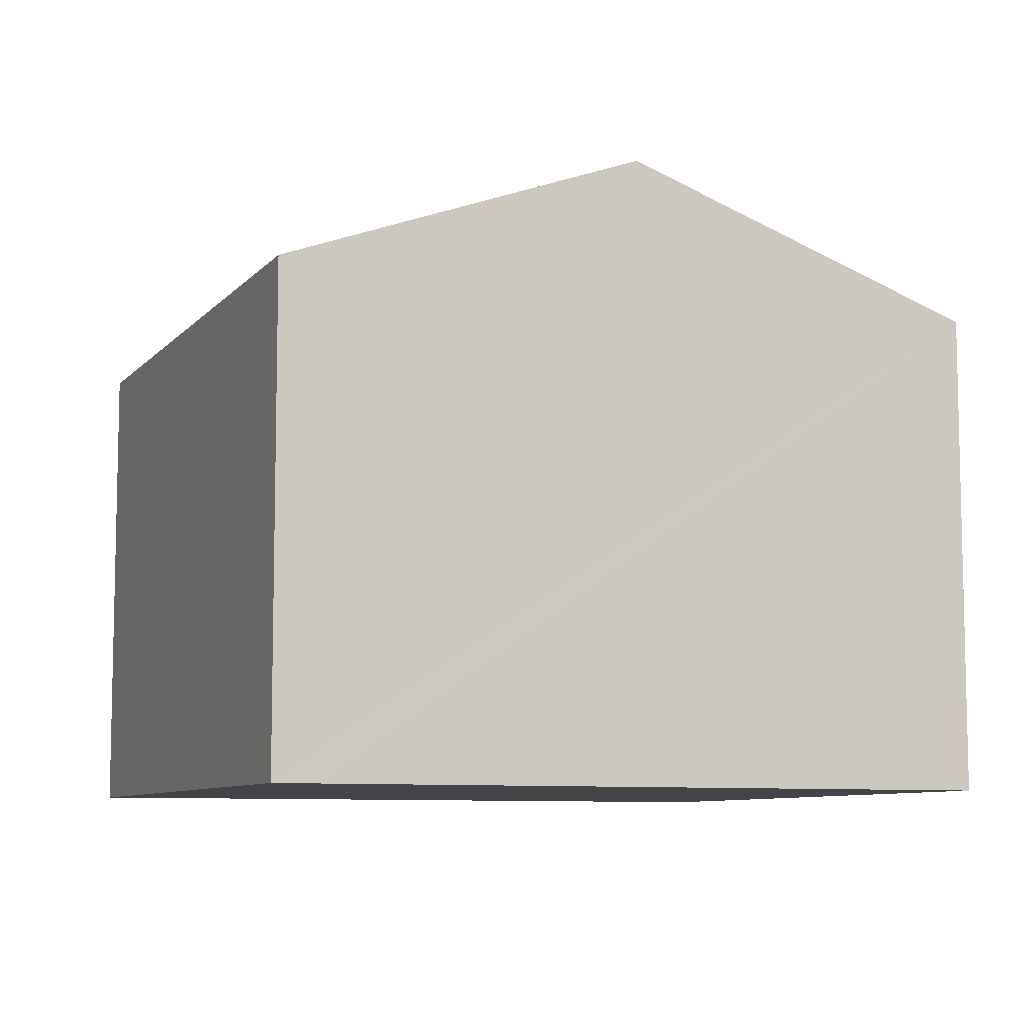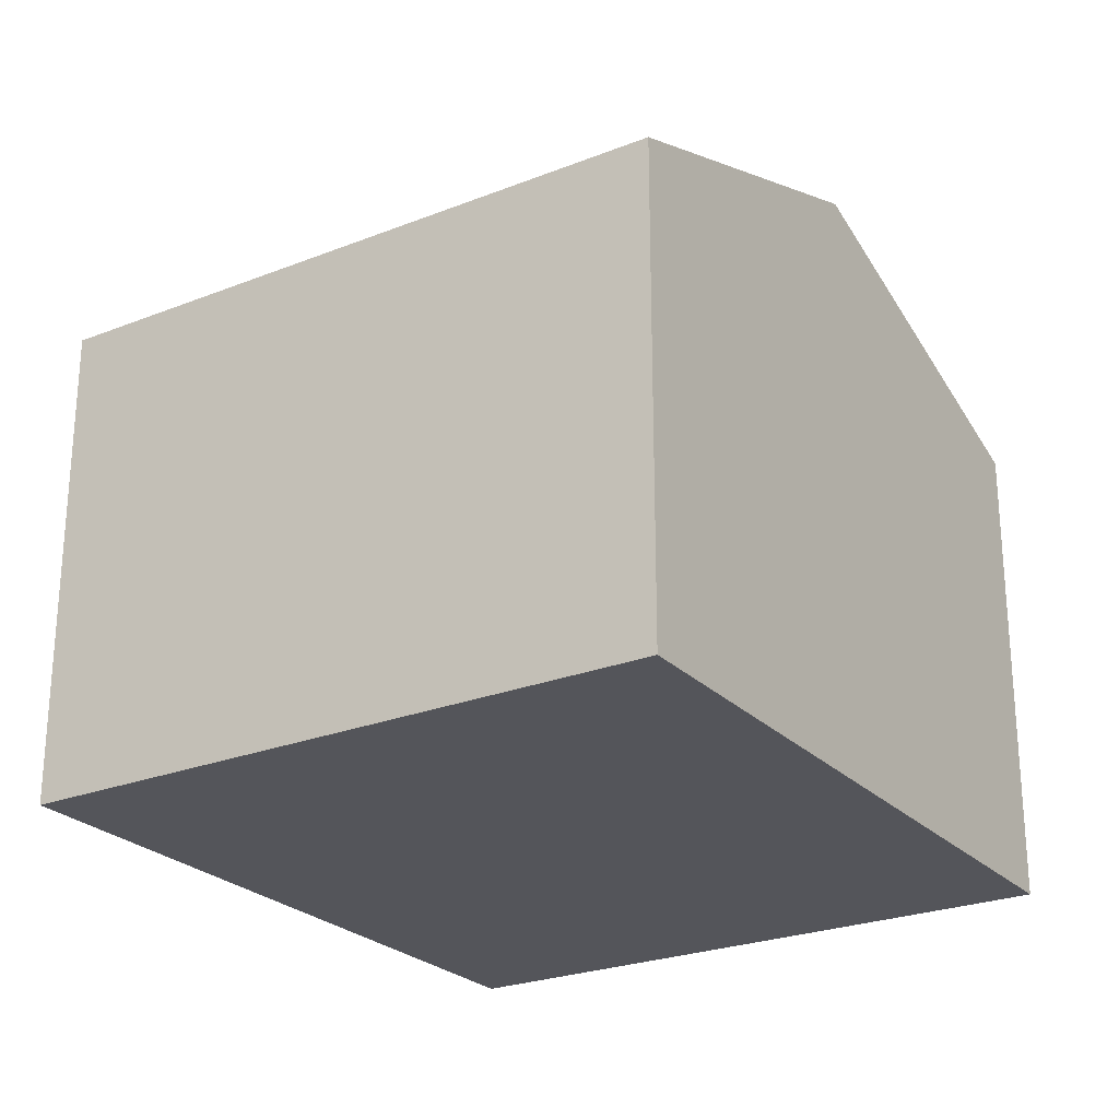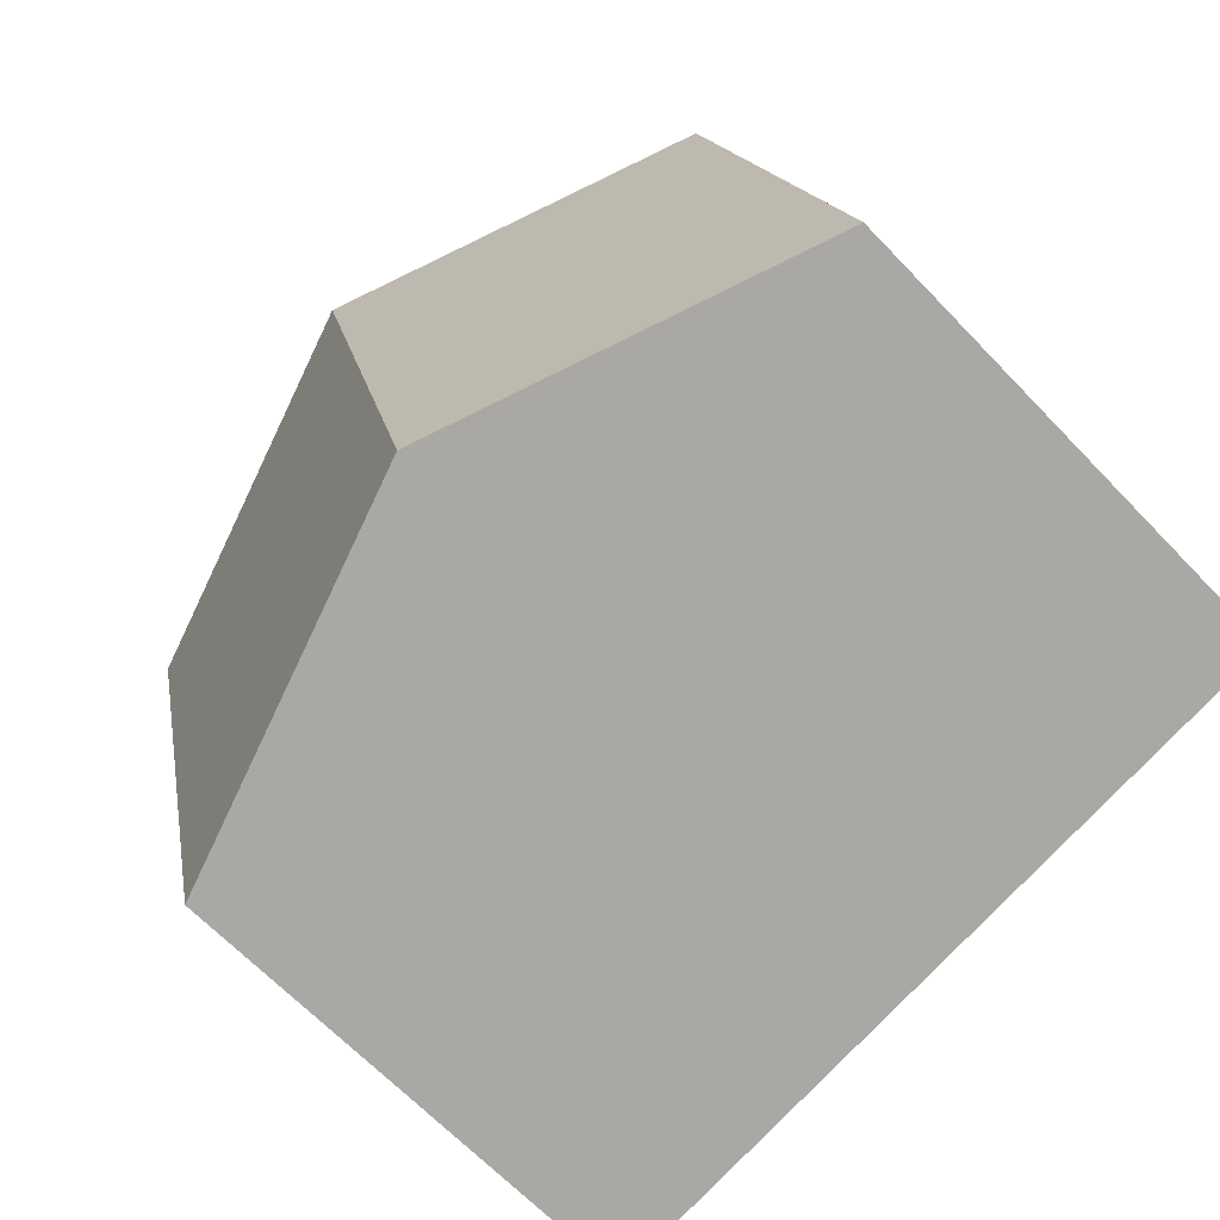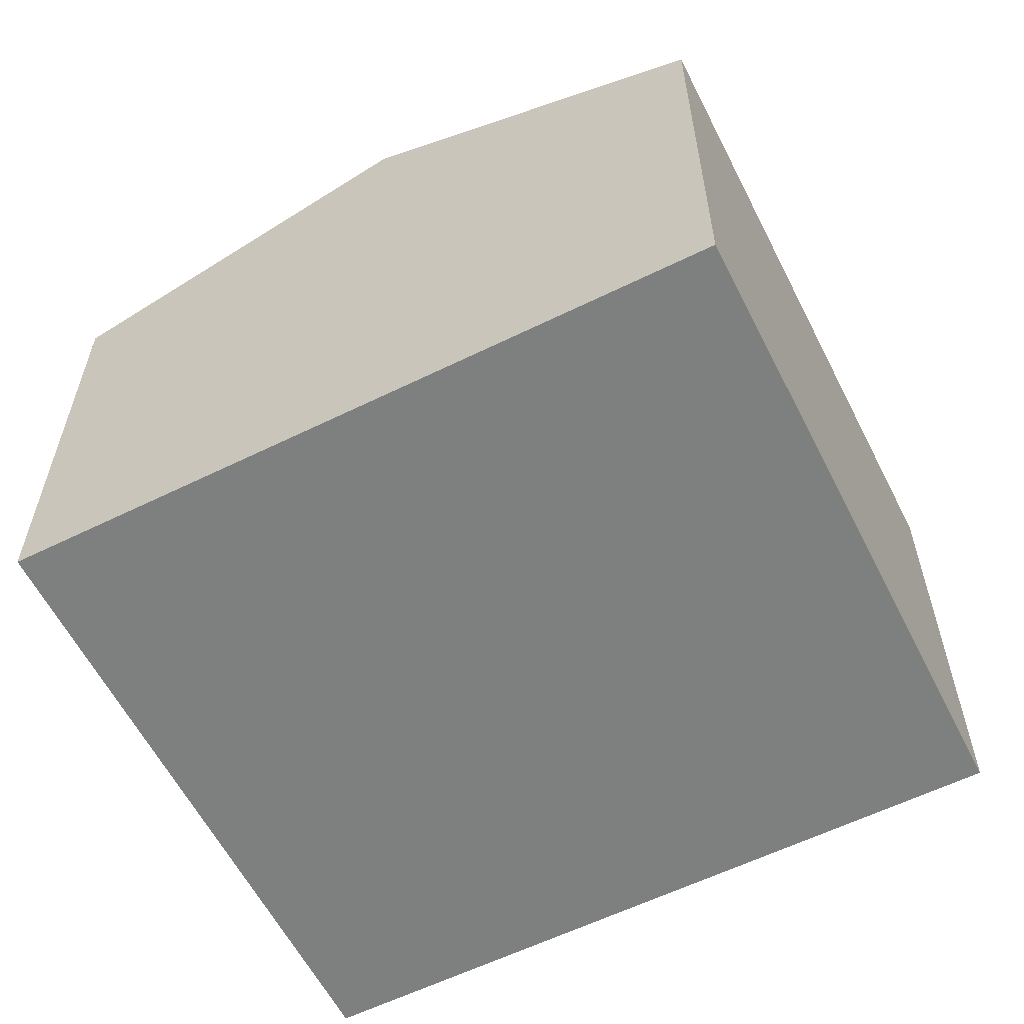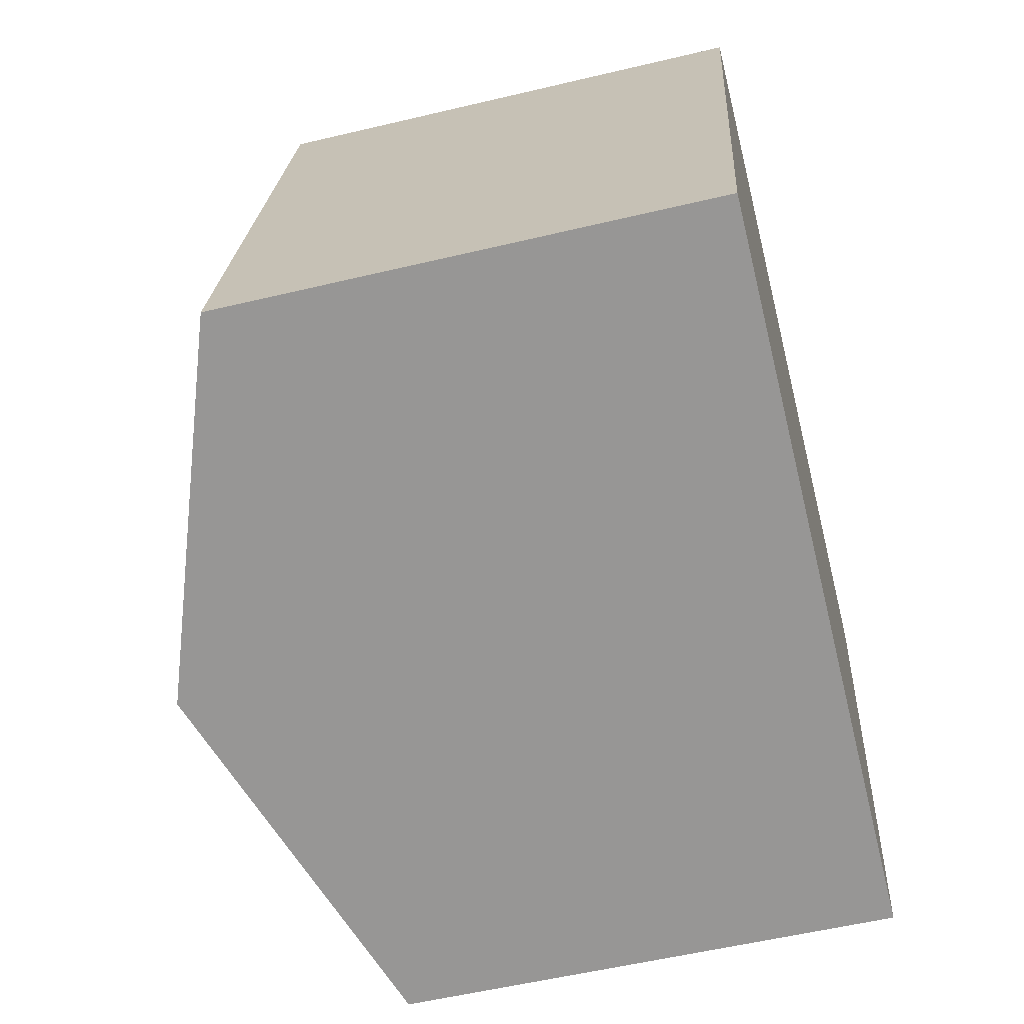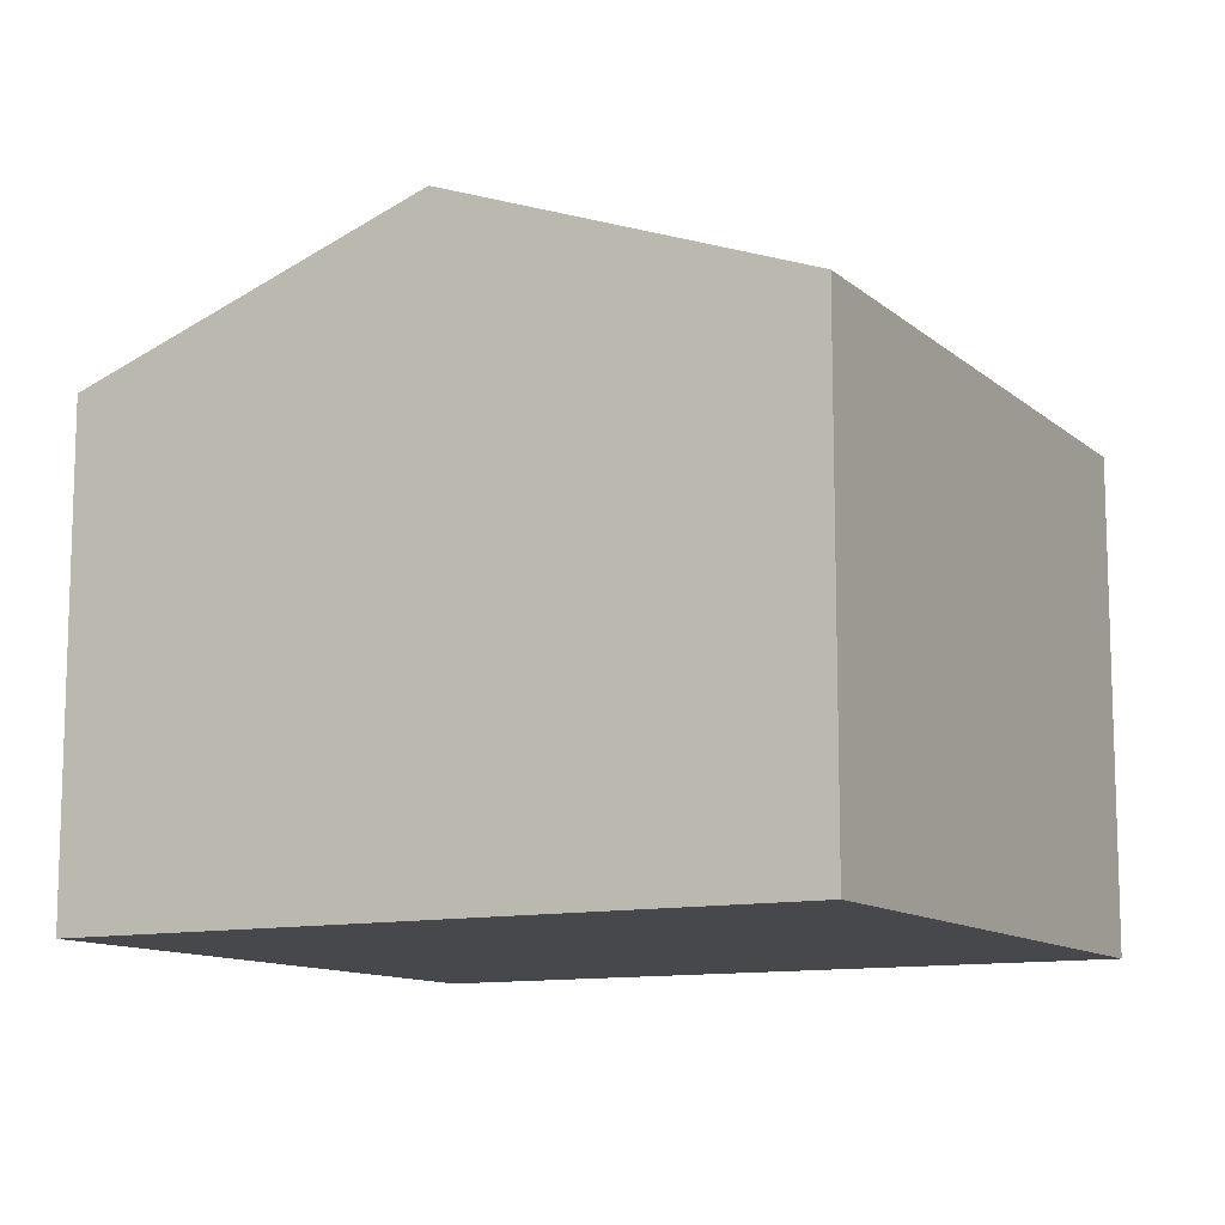
<metadata>
{"format":"obj","ext":"obj","renderer":"f3d","projection":"perspective","resolution":1024,"background":"white","views":[{"elev":-8.2,"azim":170.9,"up":"+Y"},{"elev":-25.0,"azim":-44.2,"up":"+Y"},{"elev":-65.6,"azim":-136.4,"up":"+Z"},{"elev":-59.6,"azim":-140.0,"up":"+Y"},{"elev":-55.5,"azim":-75.9,"up":"+Z"},{"elev":-11.4,"azim":41.5,"up":"+Y"}]}
</metadata>
<code>
v  10.07 6.84 -2.365
v  7.131 8.698 7.764
v  12.17 6.84 6.585
v  5.036 8.698 -1.183
v  9.487 7.056 -2.228
v  0 6.84 4.188e-16
v  2.095 6.841 8.944
v  2.095 -5.477e-16 8.944
v  7.131 -4.754e-16 7.764
v  12.17 -4.032e-16 6.585
v  10.07 1.448e-16 -2.365
v  9.487 1.364e-16 -2.228
v  5.036 7.244e-17 -1.183
v  0 0 0
g defaultobject
f 1 2 3
f 2 1 4
f 4 1 5
f 6 2 4
f 2 6 7
f 8 2 7
f 2 8 3
f 3 8 9
f 3 9 10
f 10 1 3
f 1 10 11
f 11 5 1
f 5 11 4
f 4 11 6
f 6 11 12
f 6 12 13
f 6 13 14
f 6 8 7
f 8 6 14
f 9 11 10
f 11 9 8
f 11 8 14
f 11 14 12
f 12 14 13

</code>
